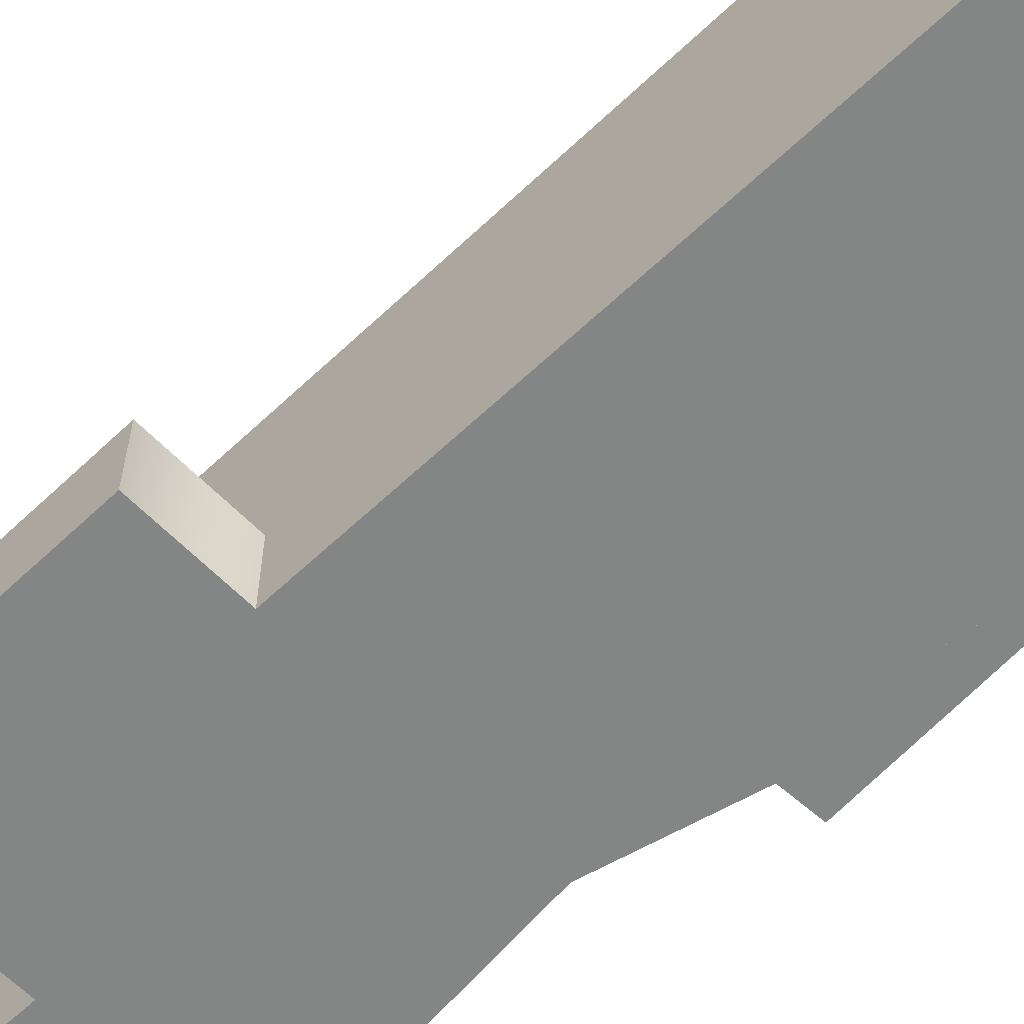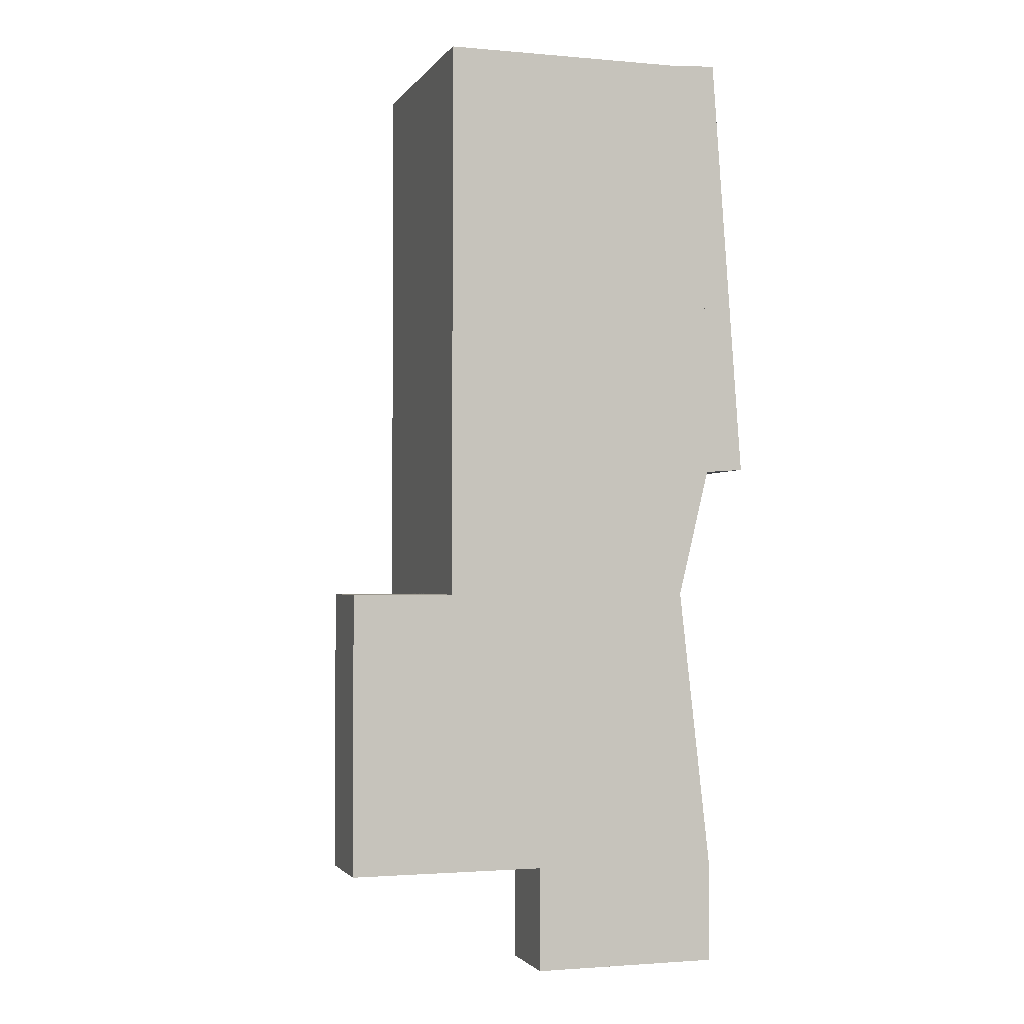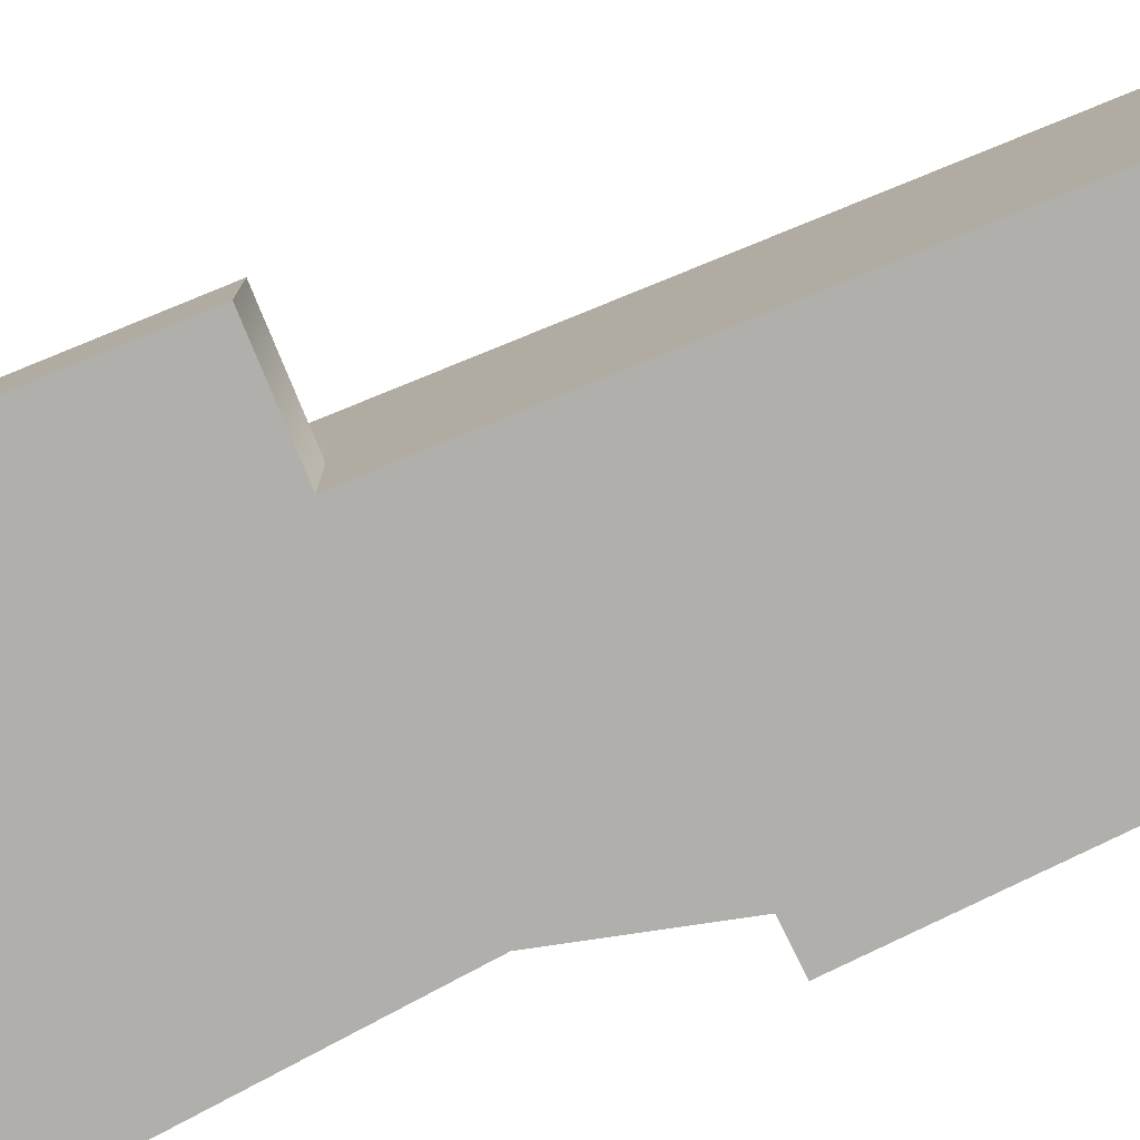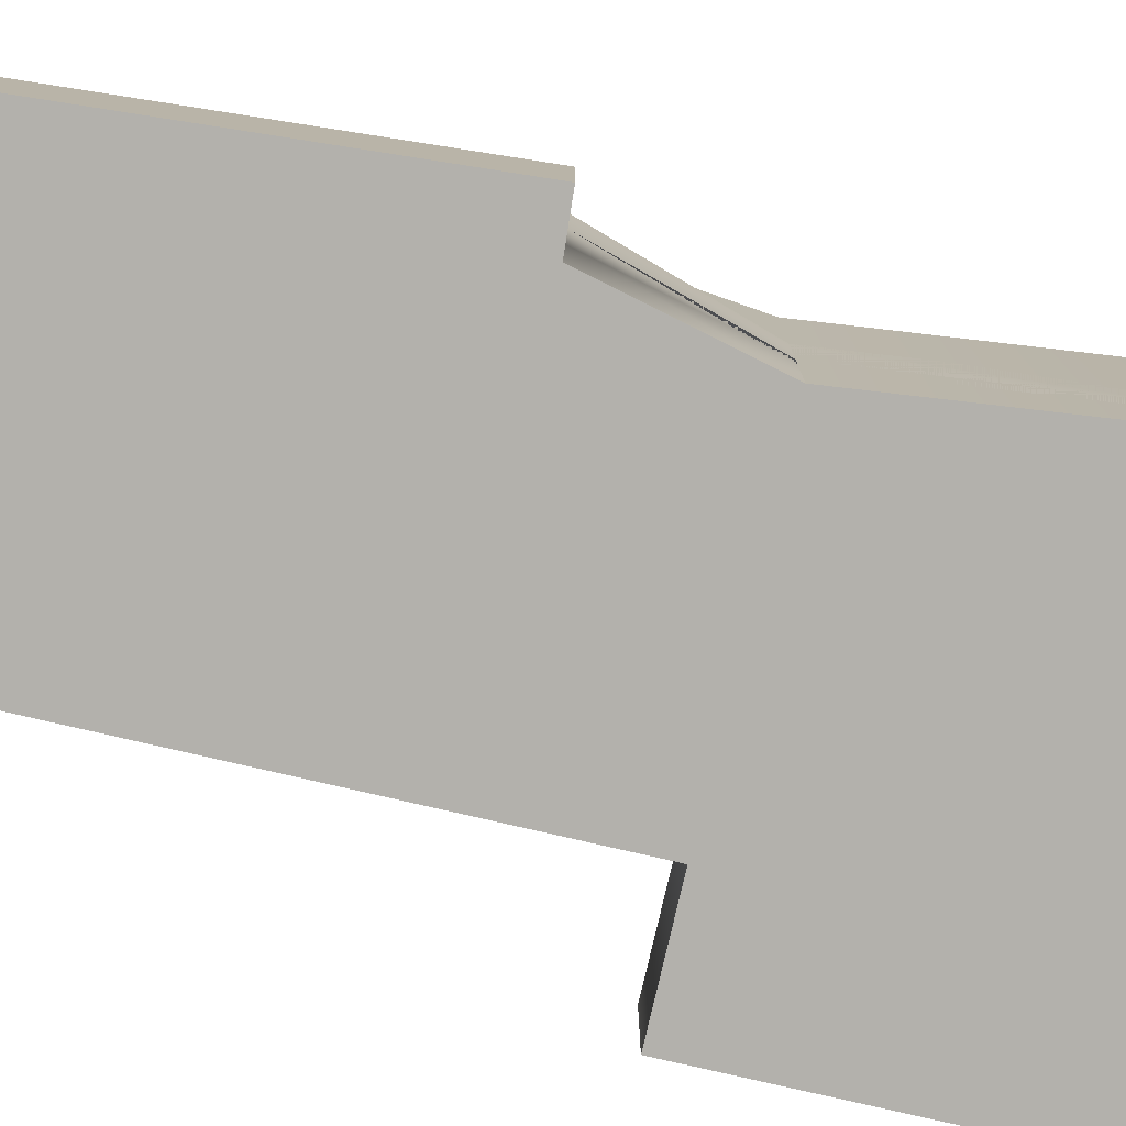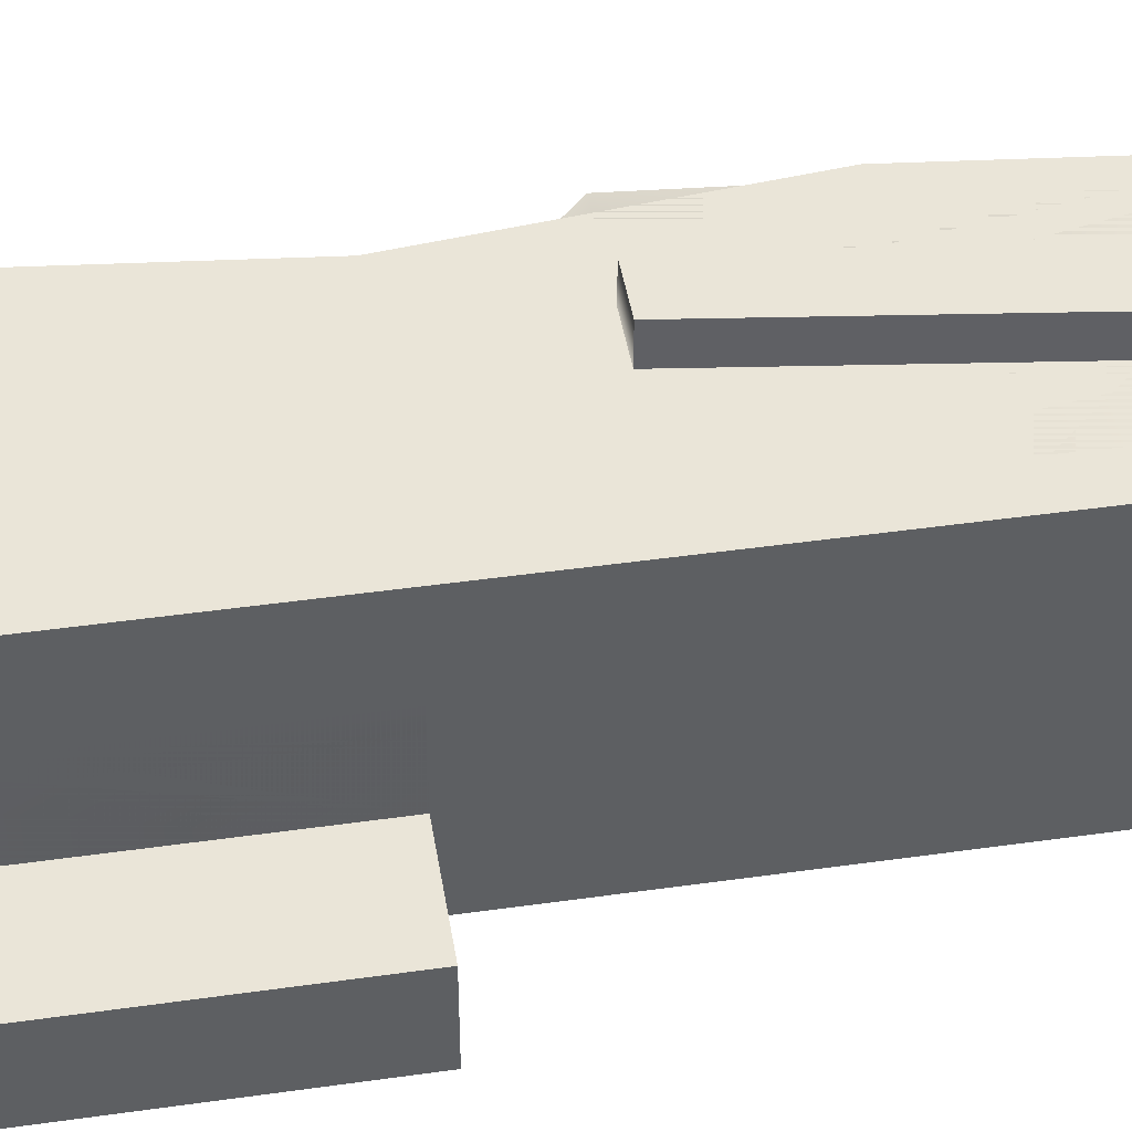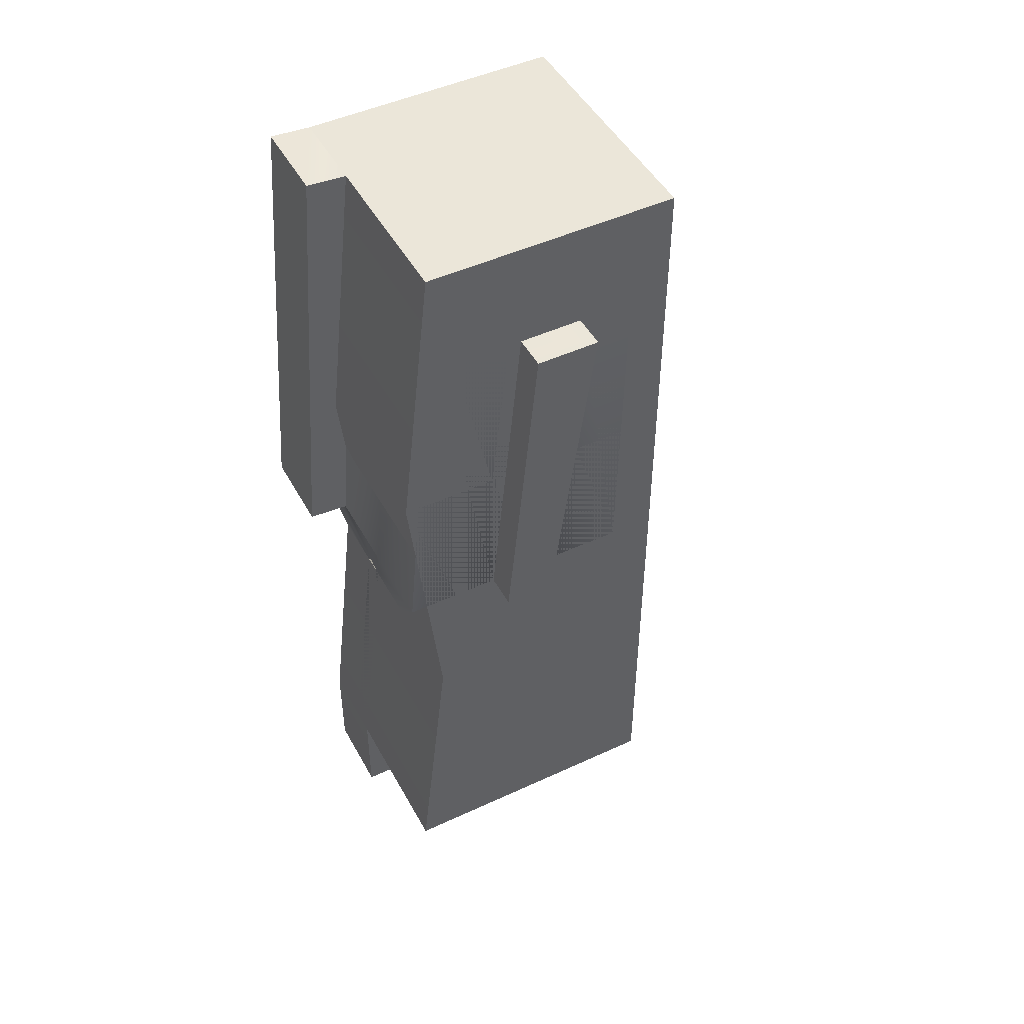
<metadata>
{"format":"obj","ext":"obj","renderer":"f3d","projection":"perspective","resolution":1024,"background":"white","views":[{"elev":-61.6,"azim":-46.1,"up":"+Y"},{"elev":-1.8,"azim":-17.7,"up":"+Z"},{"elev":-78.2,"azim":-67.9,"up":"+Y"},{"elev":-79.0,"azim":77.0,"up":"+Y"},{"elev":45.1,"azim":-99.3,"up":"+Y"},{"elev":47.7,"azim":152.4,"up":"+Z"}]}
</metadata>
<code>
v -3.37 -3 -10.08
v -3.37 -1 -10.08
v -3.37 -1.59 -10.08
v -3.37 0.4099 -10.08
v -1.123 -3 -10.08
v -1.123 -1 -10.08
v -1.123 -1.59 -10.08
v -1.123 0.4099 -10.08
v 1.123 -3 -10.08
v 1.123 -1 -10.08
v 1.123 -1.59 -10.08
v 1.123 0.4099 -10.08
v 3.37 -3 -10.08
v 3.37 -1 -10.08
v 3.37 -1.59 -10.08
v 3.37 0.4099 -10.08
v 2.616 -3 -3.36
v 2.616 -1 -3.36
v 2.616 -1.59 -3.36
v 2.616 0.4099 -3.36
v 3.365 -3 -0.2652
v 3.365 -1 -0.2652
v 3.365 1 -0.2652
v 3.365 3 -0.2652
v 2.618 -3 10.08
v 2.618 -1 10.08
v 2.618 1 8.358
v 2.618 3 8.358
v 0.3713 -3 10.08
v 0.3713 -1 10.08
v 0.3713 1 7.472
v 0.3713 3 7.472
v -1.123 -3 10.08
v -1.123 -1 7.472
v -1.123 1 7.472
v -1.123 3 7.472
v -3.37 -3 7.472
v -3.37 -1 7.472
v -2.433 1 7.472
v -2.433 3 7.472
v -2.307 -3 -0.2652
v -2.307 -1 -0.2652
v -2.307 1 -0.2652
v -2.307 3 -0.2652
v -3.37 -3 -3.36
v -3.37 -1 -3.36
v -3.37 -1.59 -3.36
v -3.37 0.4099 -3.36
v -1.123 0.4099 -3.36
v -0.06072 3 -0.2652
v 1.123 0.4099 -3.36
v 1.119 3 -0.2652
v -0.06072 -3 -0.2652
v -1.123 -3 -3.36
v 1.119 -3 -0.2652
v 1.123 -3 -3.36
v 0.3713 3.81 7.472
v -1.123 3.81 7.472
v -0.06072 3.81 -0.2652
v 1.119 3.81 -0.2652
v -1.123 1.69 -10.08
v 1.123 1.69 -10.08
v -1.123 1.69 -3.36
v 1.123 1.69 -3.36
v -3.37 1.01 -10.08
v -1.123 1.01 -10.08
v -3.37 1.01 -3.36
v -1.123 1.01 -3.36
v -5.82 -3 -10.08
v -5.82 -1 -10.08
v -5.82 -3 -3.36
v -5.82 -1 -3.36
v -1.123 -3 -12.59
v -1.123 -1 -12.59
v 1.123 -3 -12.59
v 1.123 -1 -12.59
v 3.37 -3 -12.59
v 3.37 -1 -12.59
v 4.303 -3 -0.1975
v 4.303 -1 -0.1975
v 3.555 -3 10.15
v 3.555 -1 10.15
o Base.1
f 1 2 6 5
f 73 74 76 75
f 75 76 78 77
f 2 3 7 6
f 6 7 11 10
f 10 11 15 14
f 3 4 8 7
f 7 8 12 11
f 11 12 16 15
f 13 14 18 17
f 17 18 22 21
f 79 80 82 81
f 14 15 19 18
f 18 19 23 22
f 22 23 27 26
f 15 16 20 19
f 19 20 24 23
f 23 24 28 27
f 25 26 30 29
f 29 30 34 33
f 33 34 38 37
f 26 27 31 30
f 30 31 35 34
f 34 35 39 38
f 27 28 32 31
f 31 32 36 35
f 35 36 40 39
f 37 38 42 41
f 41 42 46 45
f 71 72 70 69
f 38 39 43 42
f 42 43 47 46
f 46 47 3 2
f 39 40 44 43
f 43 44 48 47
f 47 48 4 3
f 65 67 68 66
f 61 63 64 62
f 12 51 20 16
f 48 44 50 49
f 49 50 52 51
f 51 52 24 20
f 44 40 36 50
f 59 58 57 60
f 52 32 28 24
f 37 41 53 33
f 33 53 55 29
f 29 55 21 25
f 41 45 54 53
f 53 54 56 55
f 55 56 17 21
f 45 1 5 54
f 54 5 9 56
f 56 9 13 17
f 50 59 60 52
f 52 60 57 32
f 32 57 58 36
f 36 58 59 50
f 8 8 12
f 12 12 51
f 51 51 49
f 49 49 8
f 8 61 62 12
f 12 62 64 51
f 51 64 63 49
f 49 63 61 8
f 4 65 66 8
f 8 66 68 49
f 49 68 67 48
f 48 67 65 4
f 45 71 69 1
f 1 69 70 2
f 2 70 72 46
f 46 72 71 45
f 5 73 75 9
f 10 76 74 6
f 6 74 73 5
f 9 75 77 13
f 13 77 78 14
f 14 78 76 10
f 21 79 81 25
f 25 81 82 26
f 26 82 80 22
f 22 80 79 21
v -3.37 1 -10.08
v -3.37 3 -10.08
v -1.123 1 -10.08
v -1.123 3 -10.08
v 1.123 1 -10.08
v 1.123 3 -10.08
v 3.37 1 -10.08
v 3.37 3 -10.08
v 2.616 1 -3.36
v 2.616 3 -3.36
v 3.37 -3 3.36
v 3.37 -1 3.36
v 3.37 1 3.36
v 3.37 3 3.36
v 2.618 1 10.08
v 2.618 3 10.08
v 0.3713 1 10.08
v 0.3713 3 10.08
v -1.123 -1 10.08
v -1.123 1 10.08
v -1.123 3 10.08
v -3.37 -3 10.08
v -3.37 -1 10.08
v -3.37 1 10.08
v -3.37 3 10.08
v -3.37 -3 3.36
v -3.37 -1 3.36
v -3.37 1 3.36
v -3.37 3 3.36
v -3.37 1 -3.36
v -3.37 3 -3.36
v -1.123 3 -3.36
v -1.123 3 3.36
v 1.123 3 -3.36
v 1.123 3 3.36
v -1.123 -3 3.36
v 1.123 -3 3.36
o Base
f 1 2 6 5
f 5 6 10 9
f 9 10 14 13
f 2 83 85 6
f 6 85 87 10
f 10 87 89 14
f 83 84 86 85
f 85 86 88 87
f 87 88 90 89
f 13 14 18 17
f 17 18 94 93
f 93 94 26 25
f 14 89 91 18
f 18 91 95 94
f 94 95 97 26
f 89 90 92 91
f 91 92 96 95
f 95 96 98 97
f 25 26 30 29
f 29 30 101 33
f 33 101 105 104
f 26 97 99 30
f 30 99 102 101
f 101 102 106 105
f 97 98 100 99
f 99 100 103 102
f 102 103 107 106
f 104 105 109 108
f 108 109 46 45
f 45 46 2 1
f 105 106 110 109
f 109 110 112 46
f 46 112 83 2
f 106 107 111 110
f 110 111 113 112
f 112 113 84 83
f 84 113 114 86
f 86 114 116 88
f 88 116 92 90
f 113 111 115 114
f 114 115 117 116
f 116 117 96 92
f 111 107 103 115
f 115 103 100 117
f 117 100 98 96
f 104 108 118 33
f 33 118 119 29
f 29 119 93 25
f 108 45 54 118
f 118 54 56 119
f 119 56 17 93
f 45 1 5 54
f 54 5 9 56
f 56 9 13 17

</code>
